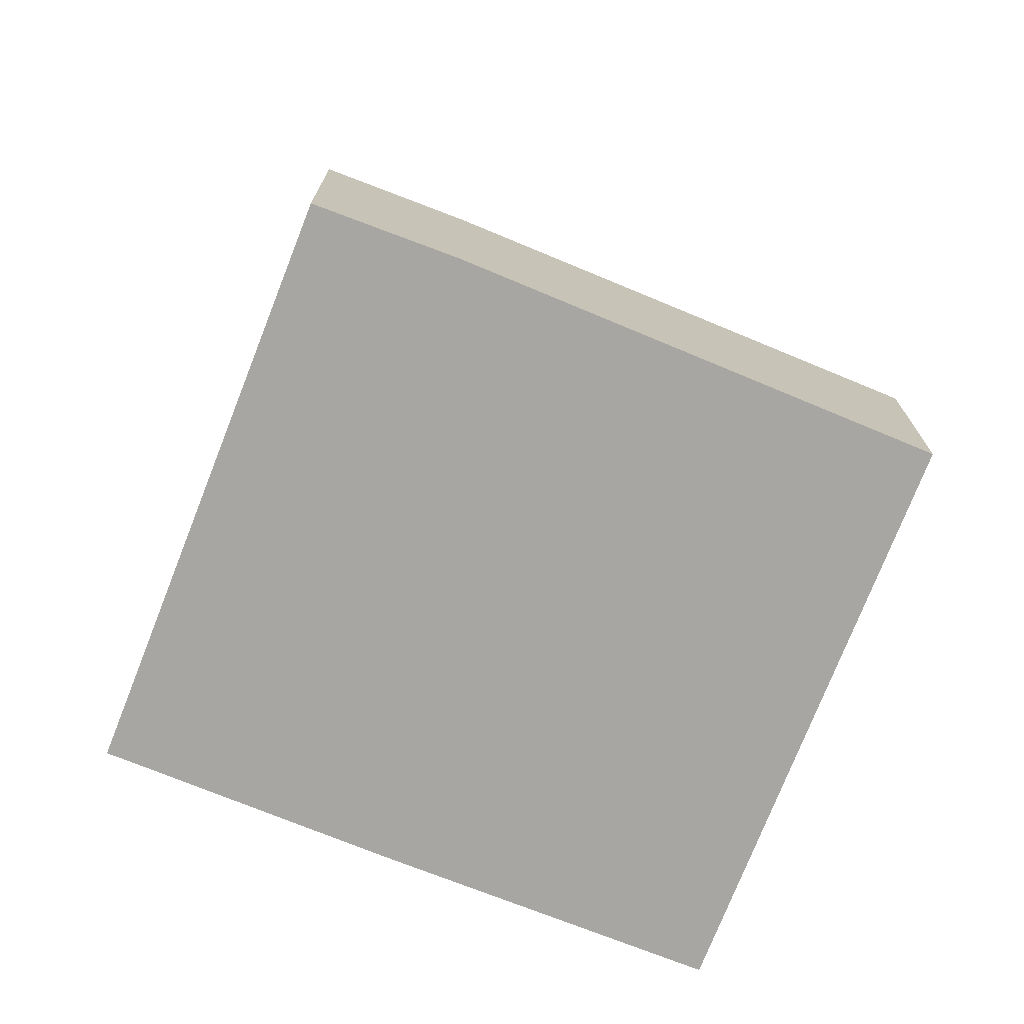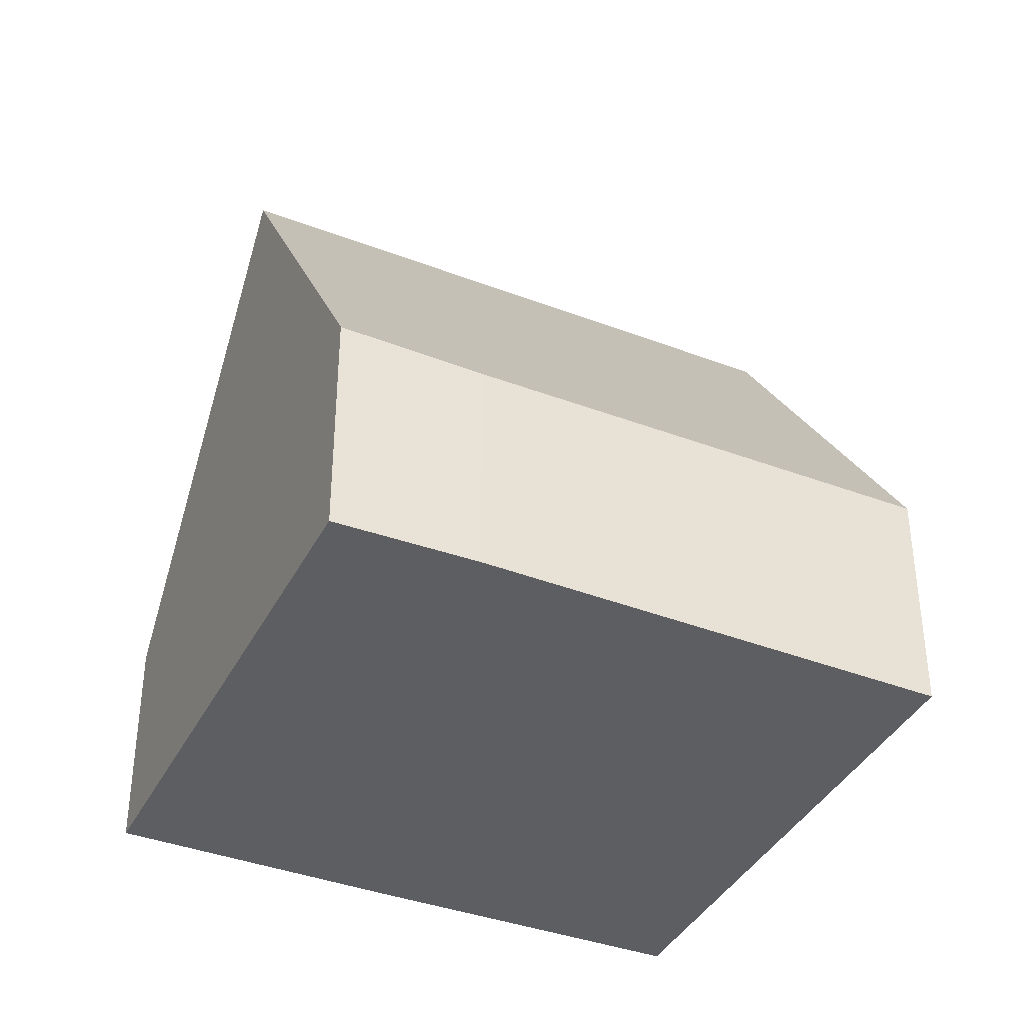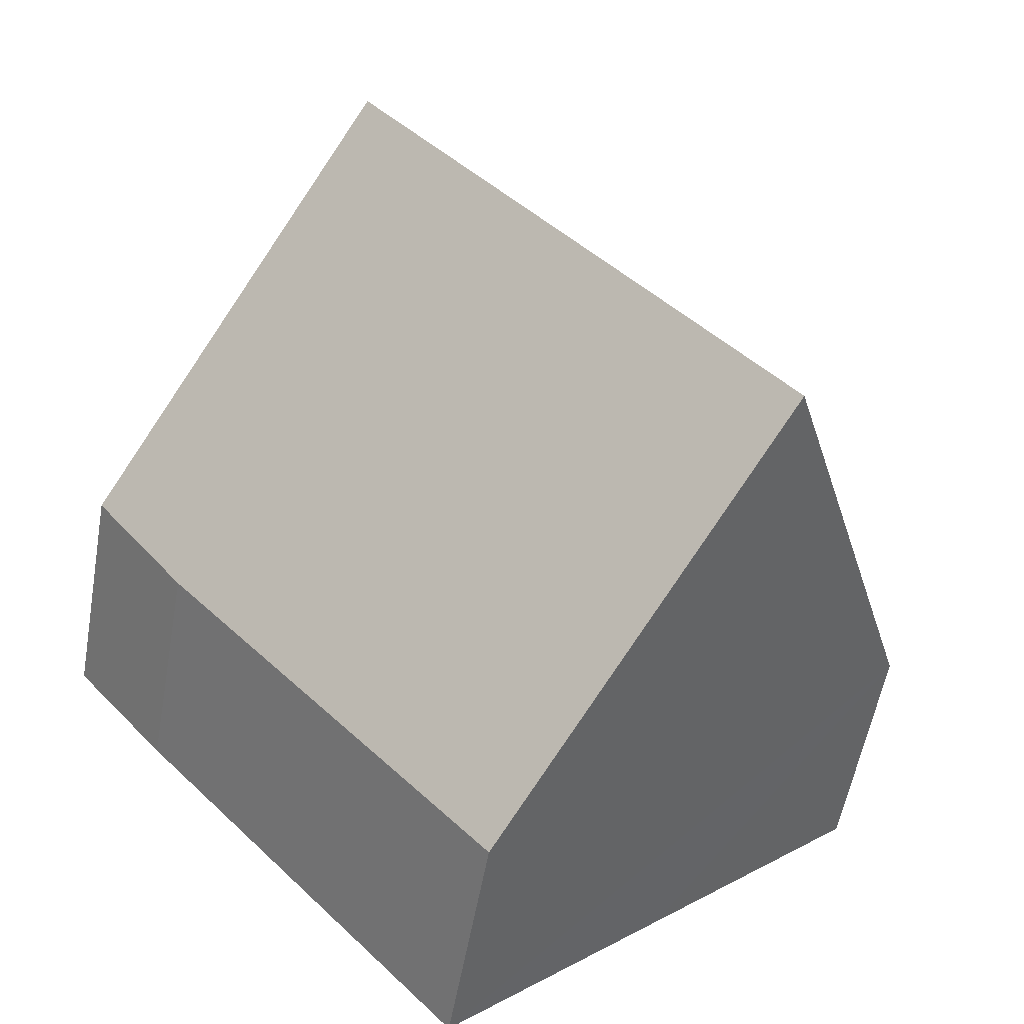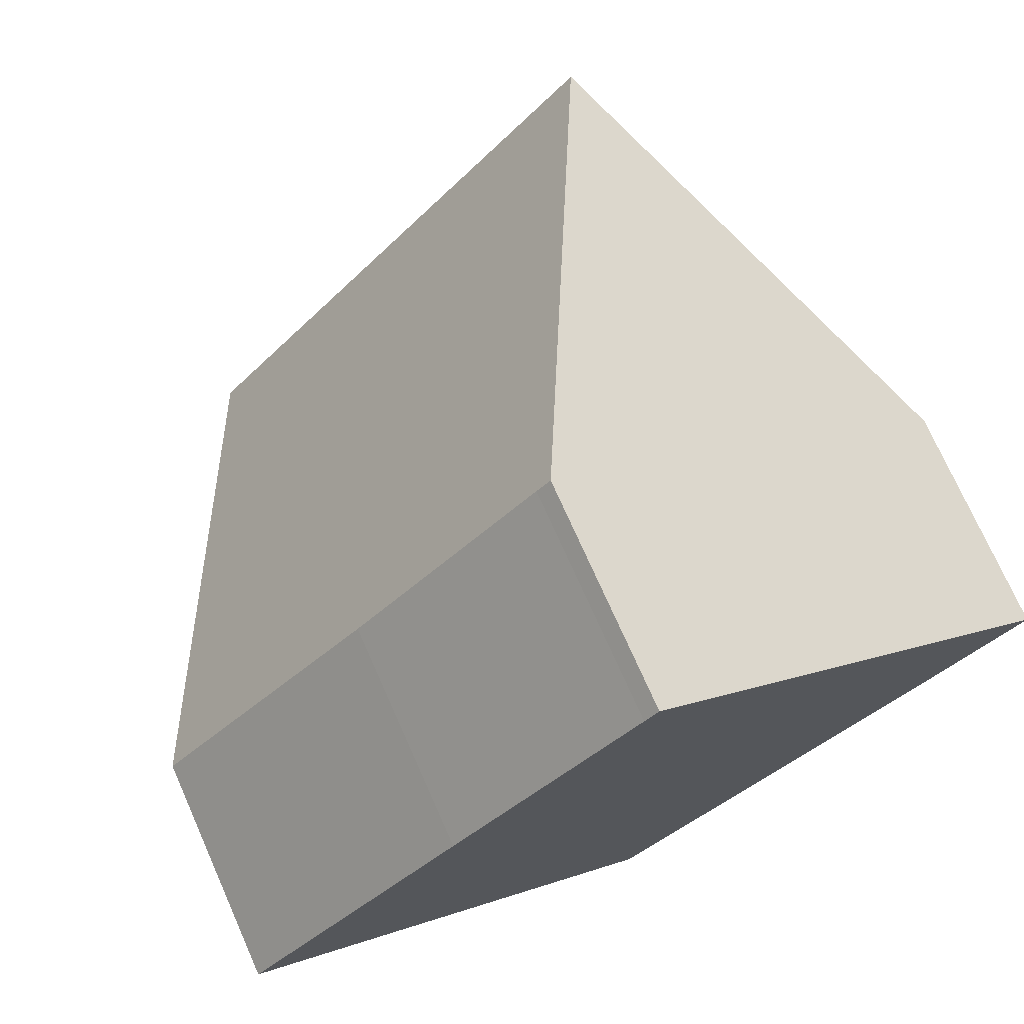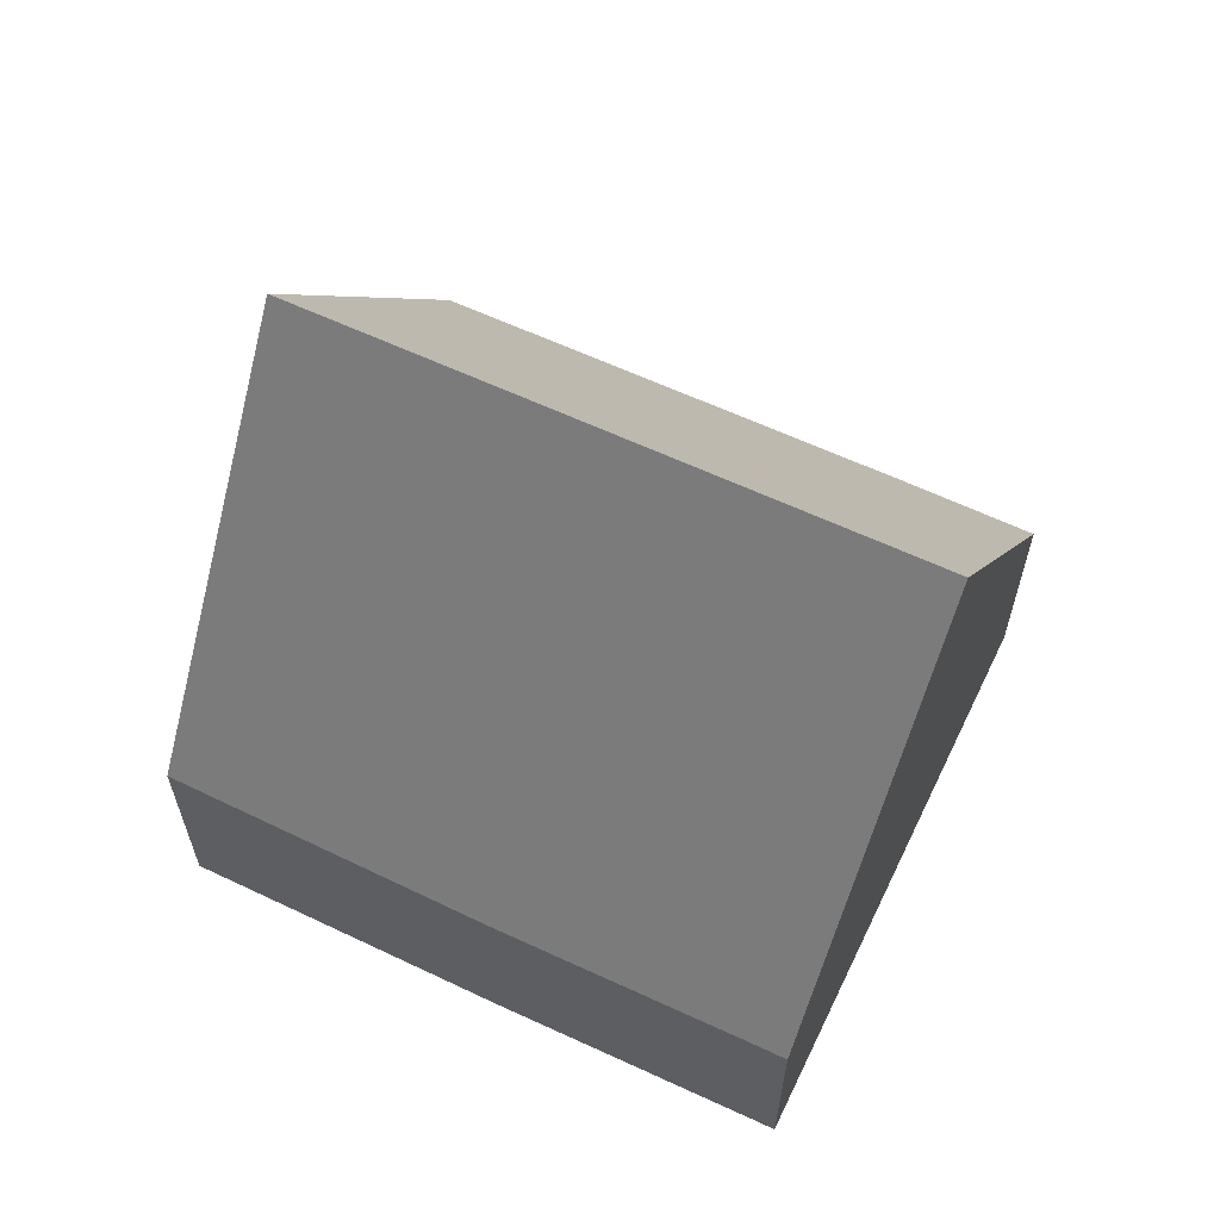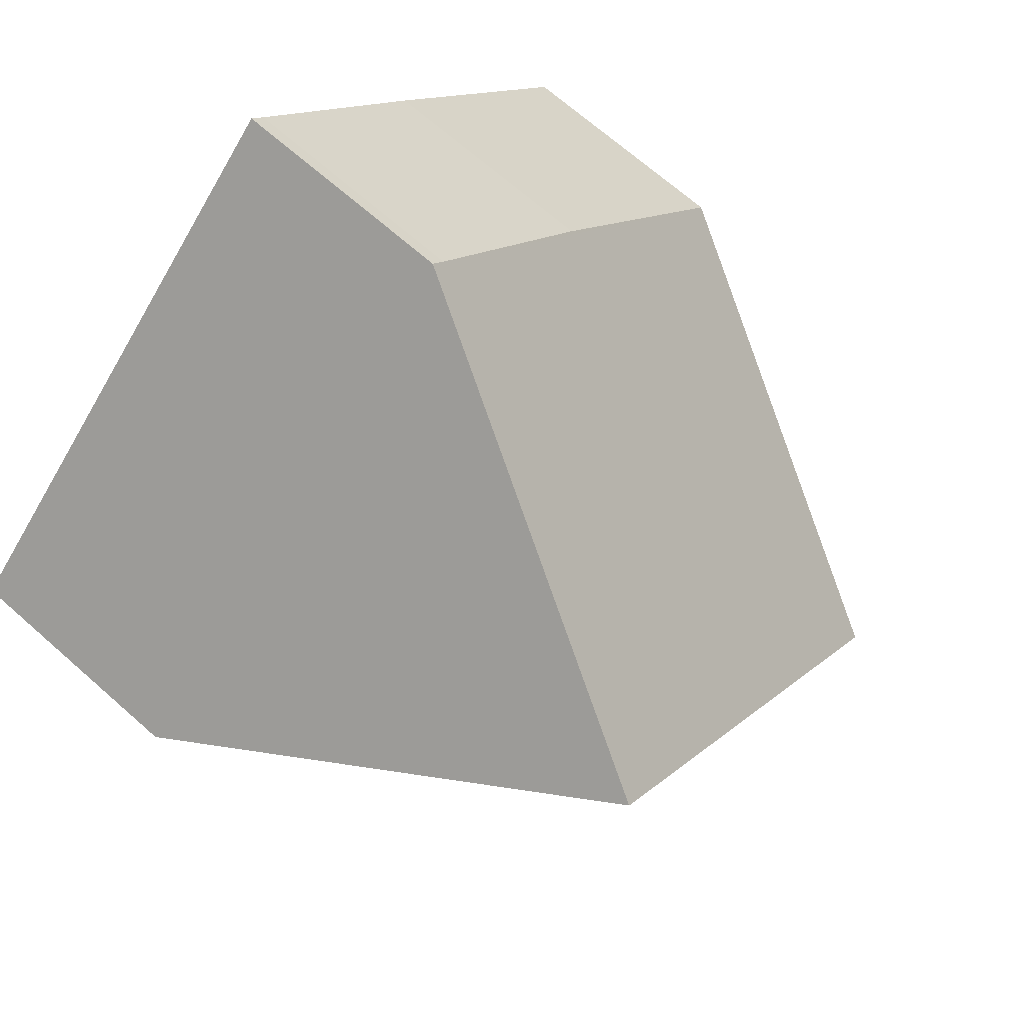
<metadata>
{"format":"obj","ext":"obj","renderer":"f3d","projection":"perspective","resolution":1024,"background":"white","views":[{"elev":-74.3,"azim":109.9,"up":"+Y"},{"elev":-38.7,"azim":106.4,"up":"+Y"},{"elev":-55.8,"azim":170.0,"up":"+Z"},{"elev":73.4,"azim":-24.0,"up":"+Z"},{"elev":64.1,"azim":-23.0,"up":"+Y"},{"elev":68.8,"azim":131.5,"up":"+Z"}]}
</metadata>
<code>
v  14.04 4.192 -0.423
v  11.79 12.15 5.127
v  15.78 4.305 1.62
v  3.988 12.15 -3.505
v  9.377 4.28 -5.49
v  7.979 4.305 -7.012
v  0 4.31 2.639e-16
v  7.477 4.173 8.414
v  7.725 4.166 8.696
v  4.086 4.183 4.651
v  7.979 4.294e-16 -7.012
v  3.988 2.146e-16 -3.505
v  0 0 0
v  4.086 -2.848e-16 4.651
v  7.477 -5.152e-16 8.414
v  7.725 -5.325e-16 8.696
v  11.79 -3.139e-16 5.127
v  15.78 -9.92e-17 1.62
v  9.377 3.362e-16 -5.49
v  14.04 2.59e-17 -0.423
g defaultobject
f 1 2 3
f 2 1 4
f 4 1 5
f 4 5 6
f 7 2 4
f 2 7 8
f 2 8 9
f 8 7 10
f 6 7 4
f 7 6 11
f 7 11 12
f 7 12 13
f 13 10 7
f 10 13 14
f 10 14 8
f 8 14 15
f 8 15 9
f 9 15 16
f 9 3 2
f 3 9 16
f 3 16 17
f 3 17 18
f 5 11 6
f 11 5 1
f 11 1 19
f 19 1 20
f 18 1 3
f 1 18 20
f 15 17 16
f 17 15 14
f 17 14 13
f 17 13 18
f 18 13 12
f 18 12 20
f 20 12 19
f 19 12 11

</code>
